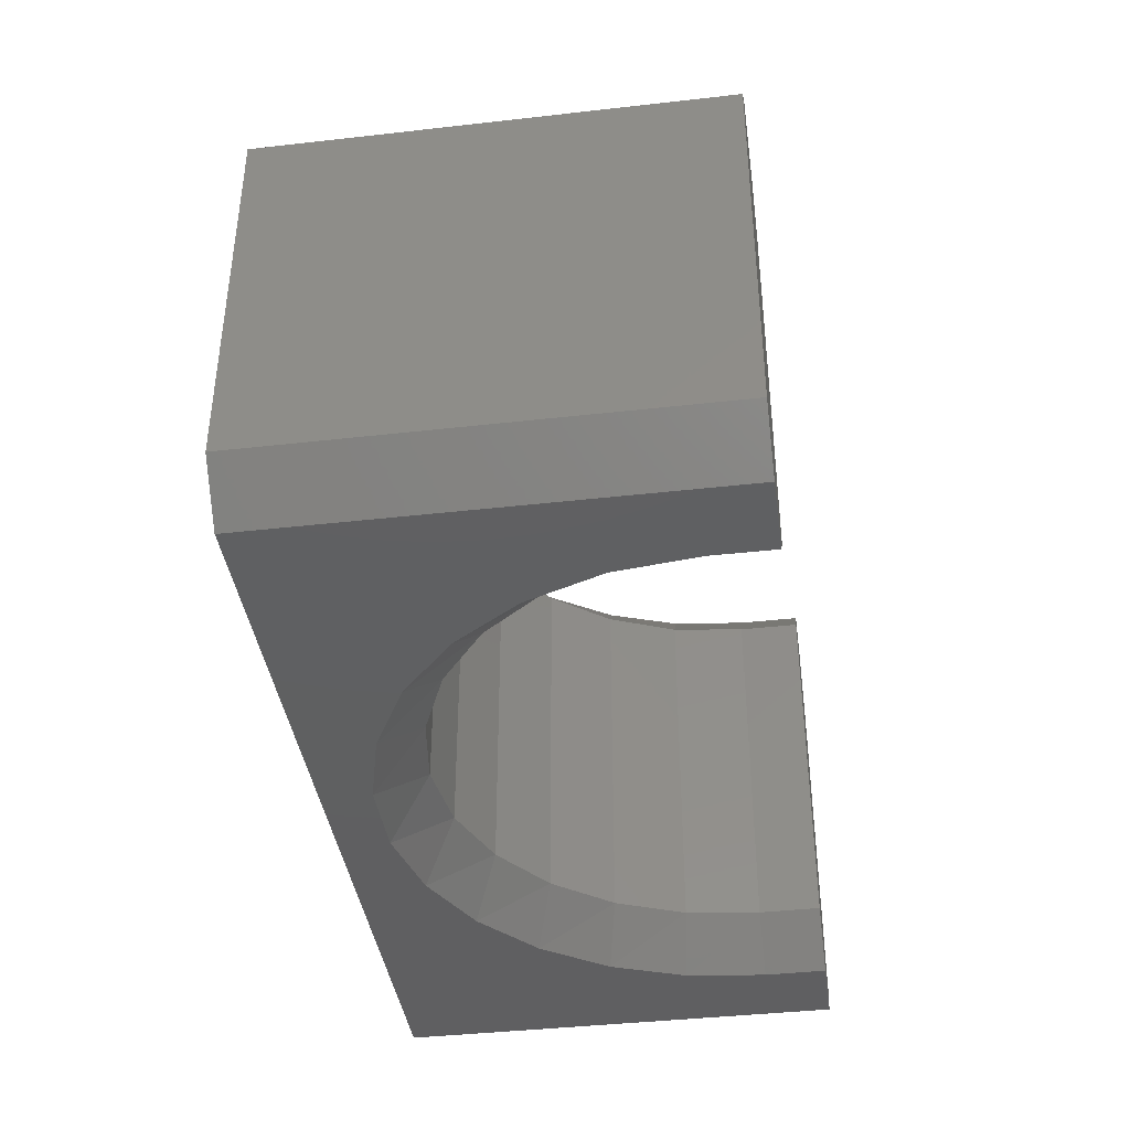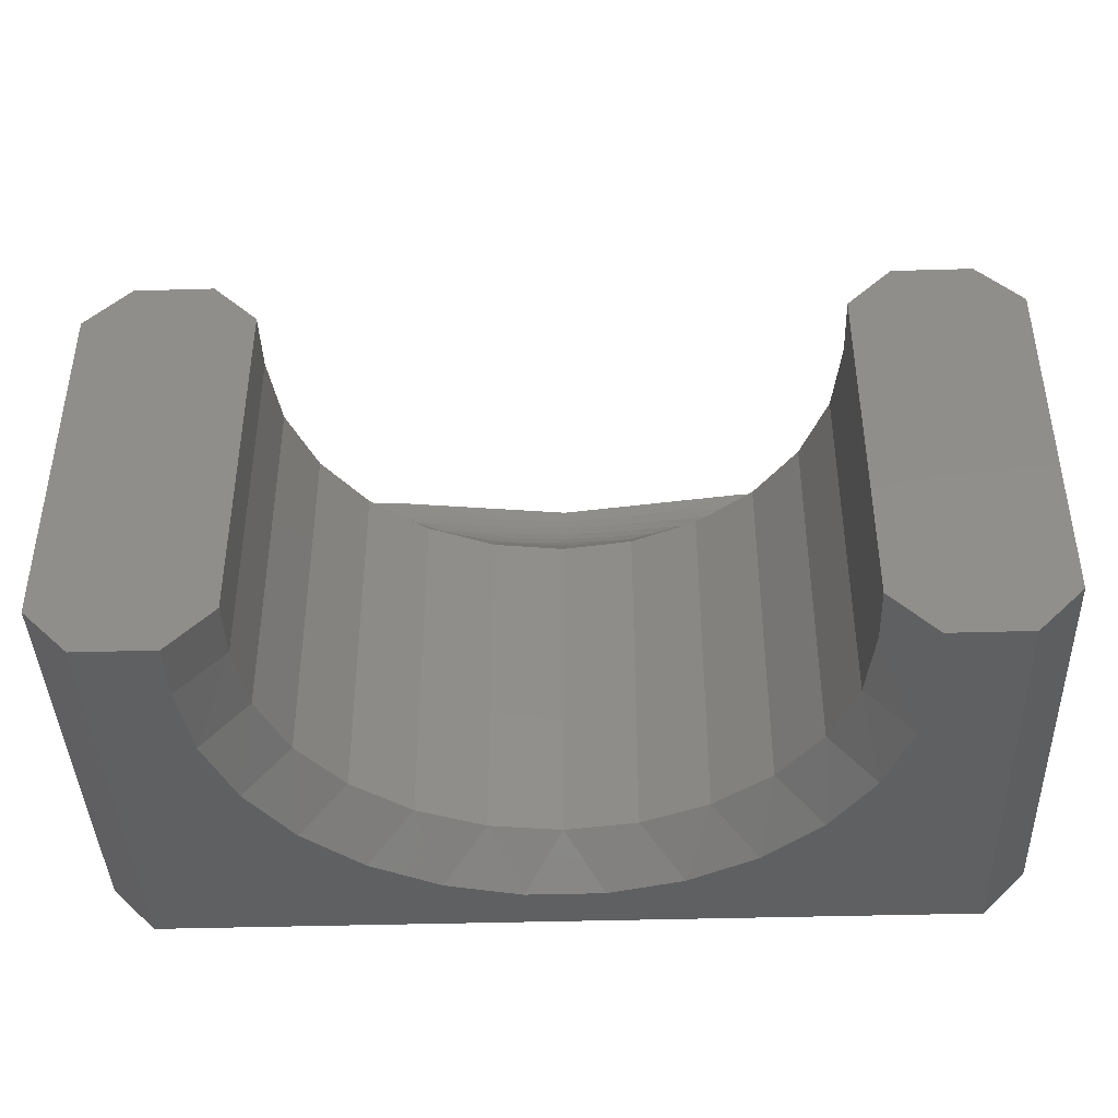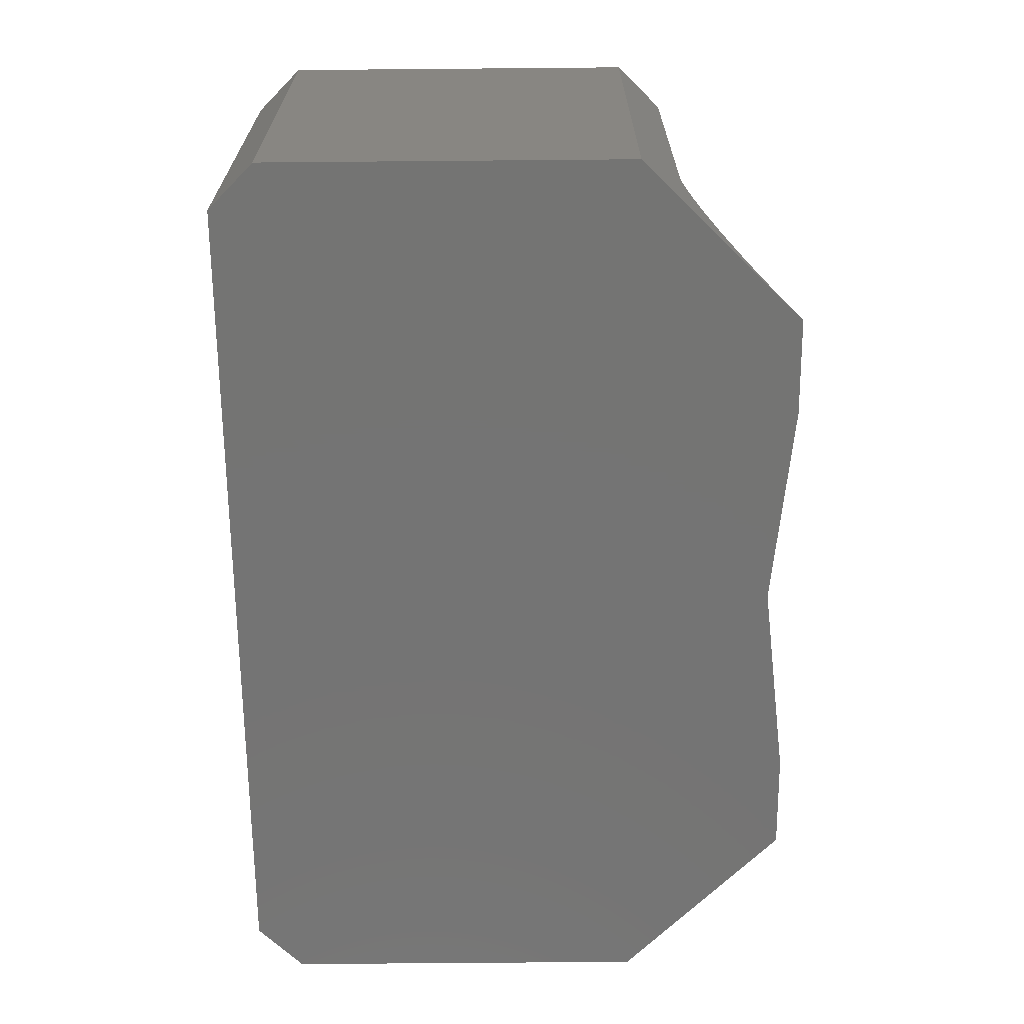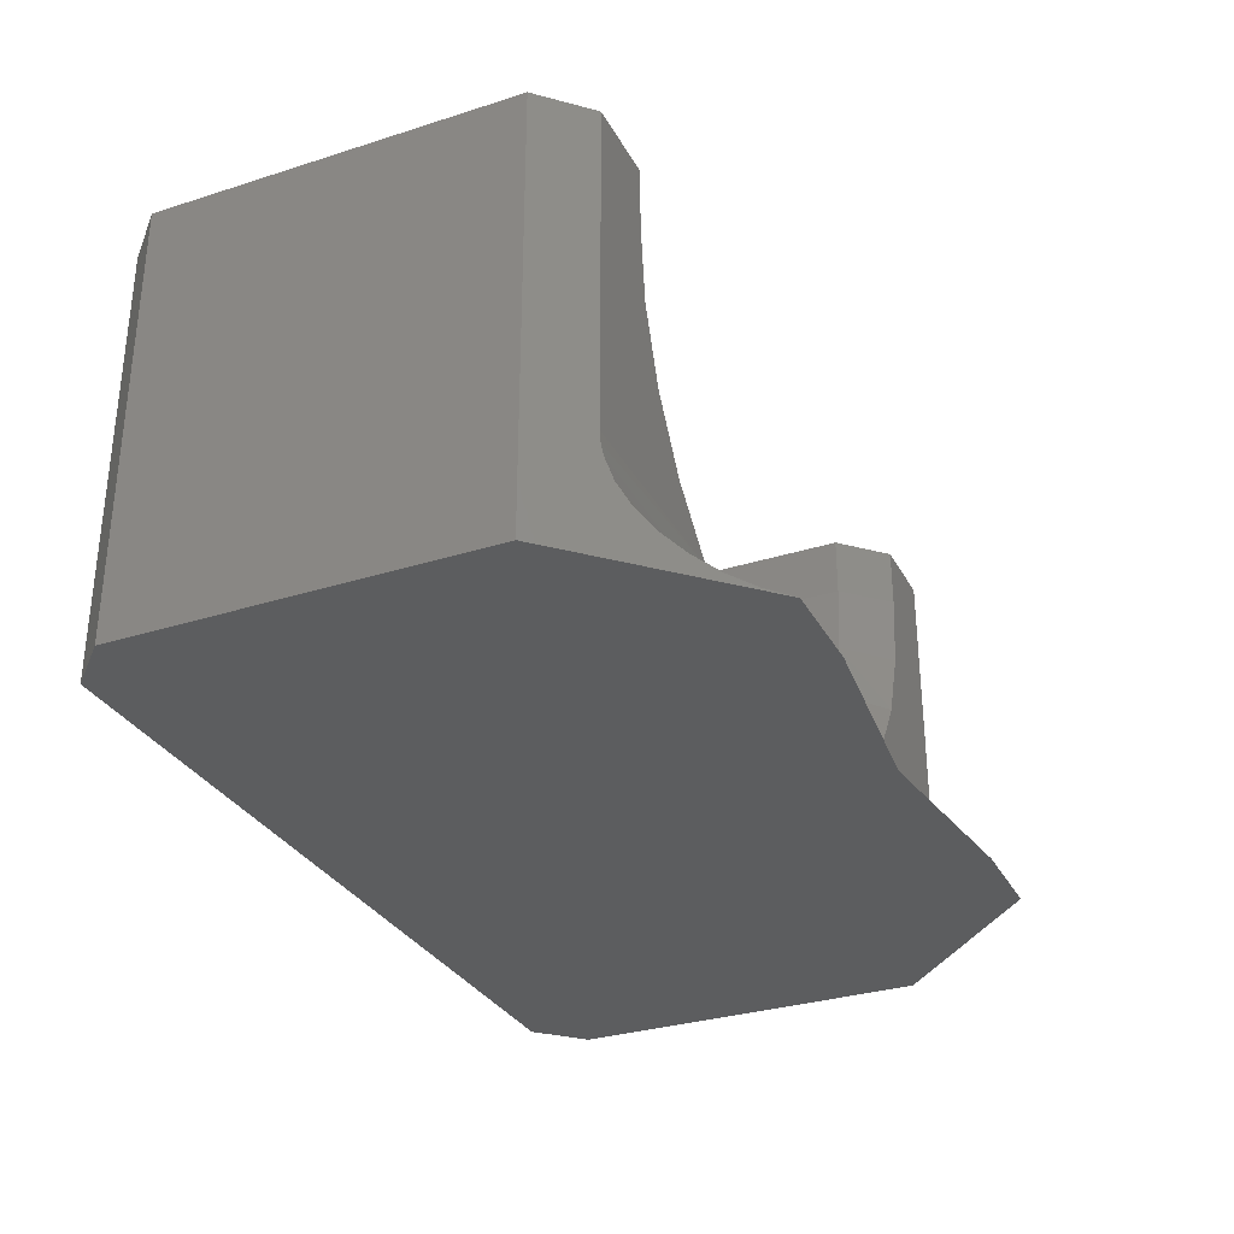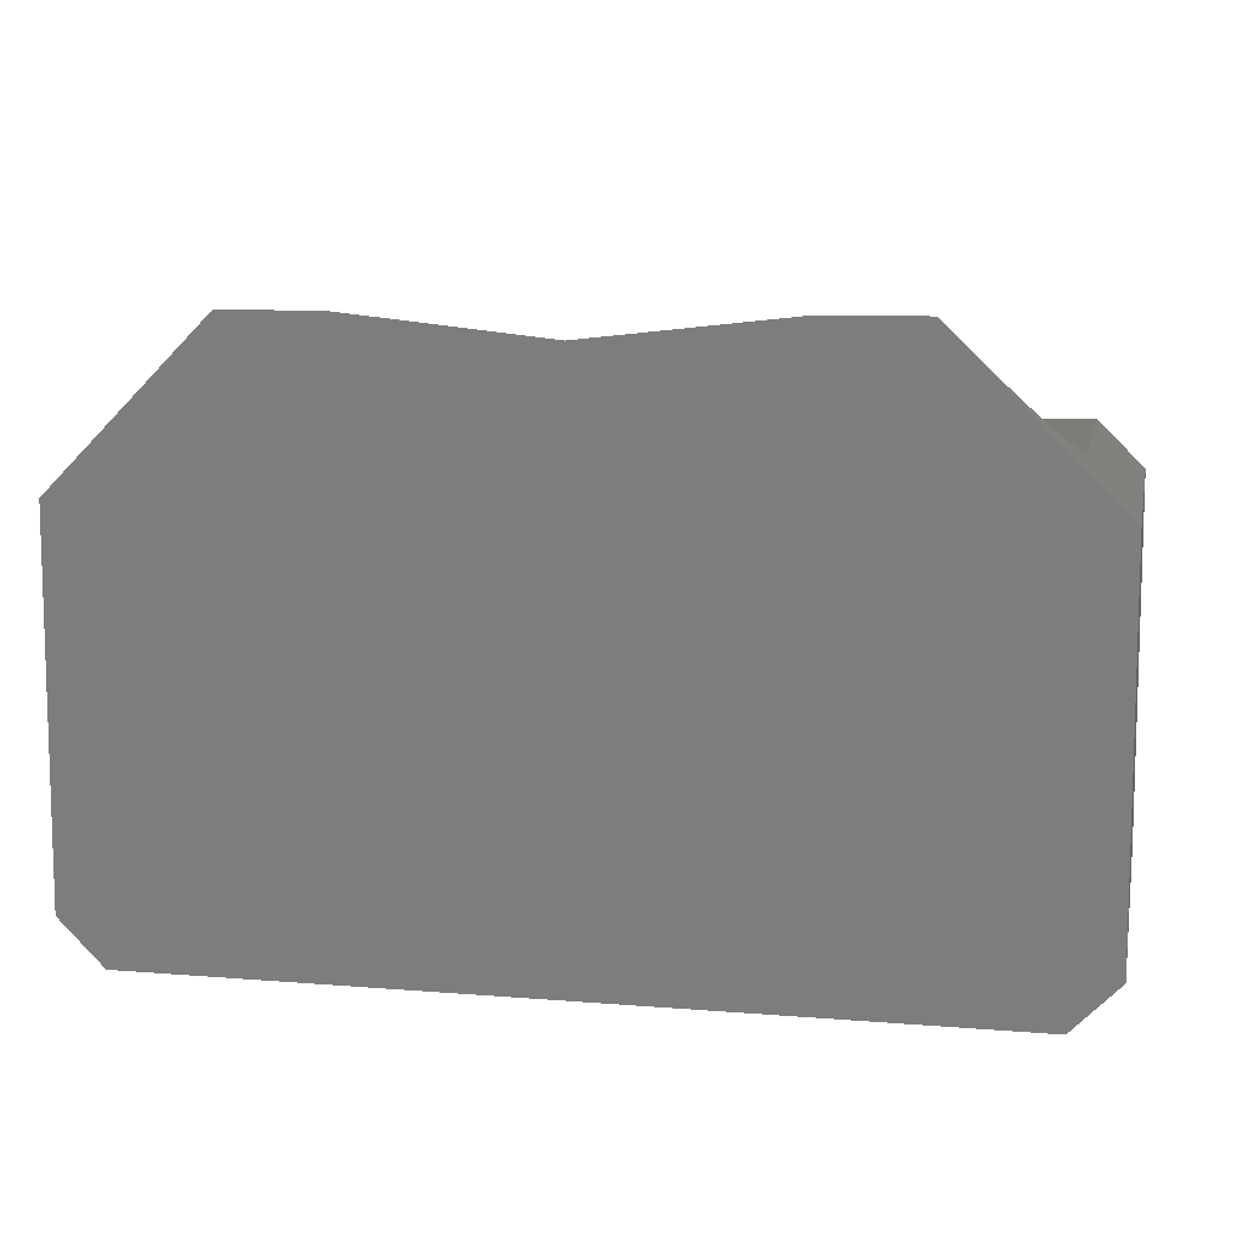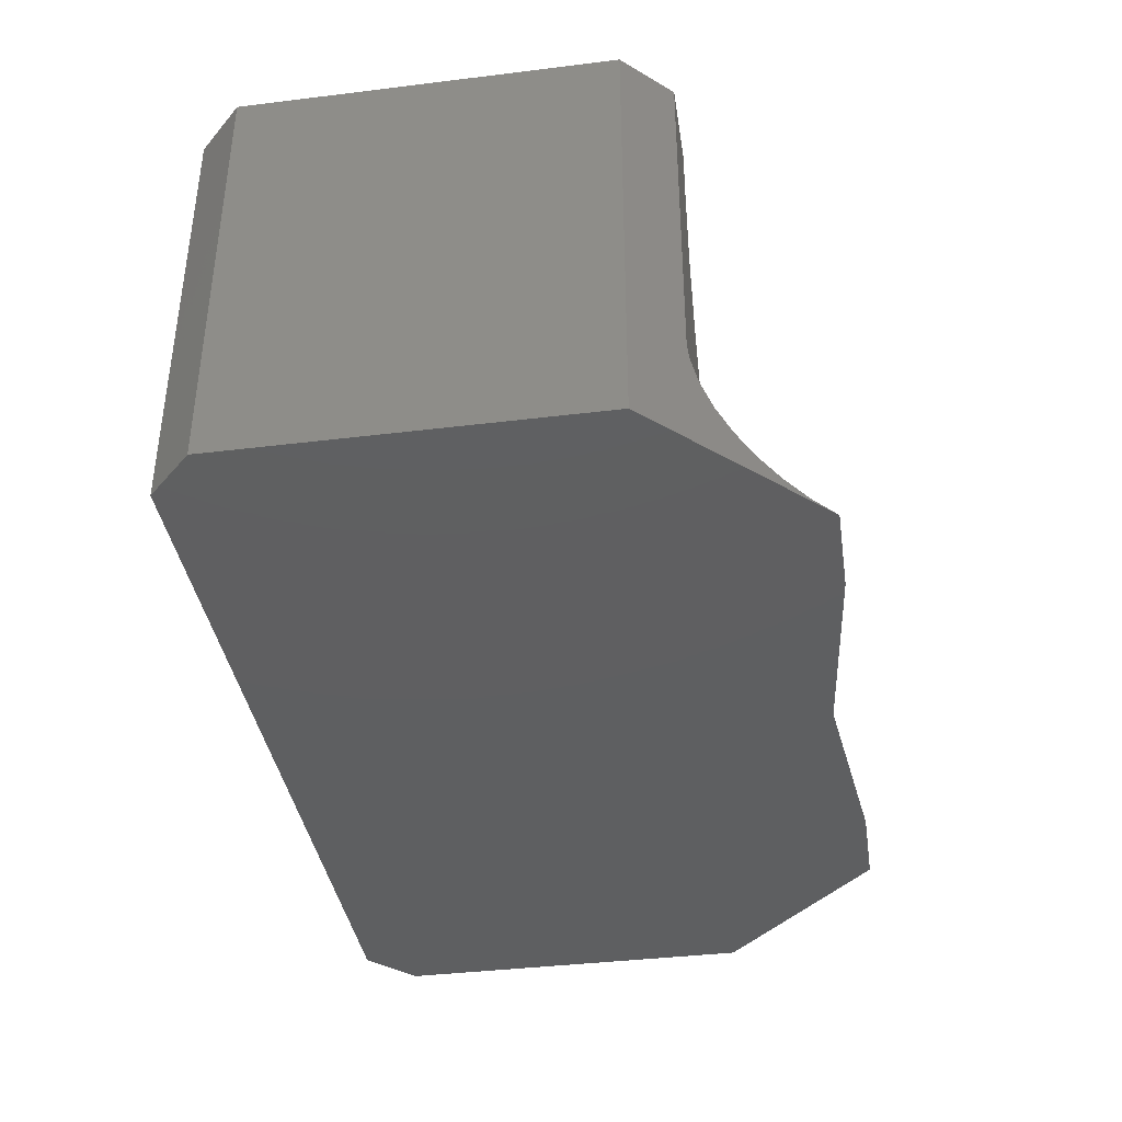
<metadata>
{"format":"stl","ext":"stl","renderer":"f3d","projection":"perspective","resolution":1024,"background":"white","views":[{"elev":-40.1,"azim":-82.0,"up":"+Y"},{"elev":-41.3,"azim":2.0,"up":"+Y"},{"elev":-66.3,"azim":90.5,"up":"+Z"},{"elev":-31.3,"azim":114.3,"up":"+Z"},{"elev":9.5,"azim":-167.9,"up":"+Y"},{"elev":-38.6,"azim":98.8,"up":"+Z"}]}
</metadata>
<code>
# stl→obj: 166 verts, 328 faces
v 136 506.3 59.73
v 134.1 506.3 59.73
v 135.5 506.3 60.19
v 135.1 506.3 60.75
v 134.9 506.3 61.38
v 134.1 506.3 62.57
v 134.8 506.3 62.04
v 134.8 506.3 62.57
v 139.5 506.3 59.73
v 140 506.3 60.19
v 141.3 506.3 59.73
v 140.3 506.3 60.75
v 140.6 506.3 61.38
v 141.3 506.3 62.57
v 140.6 506.3 62.04
v 140.6 506.3 62.57
v 140.2 502.7 62.57
v 140.6 502.3 62.57
v 141.3 502.3 62.57
v 141.7 502.7 62.57
v 141.7 505.9 62.57
v 140.2 505.9 62.57
v 133.7 502.7 62.57
v 134.1 502.3 62.57
v 134.8 502.3 62.57
v 135.2 502.7 62.57
v 135.2 505.9 62.57
v 133.7 505.9 62.57
v 140.6 502.3 62.04
v 140.5 502.3 61.34
v 141.3 502.3 58.73
v 140.3 502.3 60.69
v 139.9 502.3 60.12
v 139.4 502.3 59.65
v 138.8 502.3 59.33
v 138.1 502.3 59.16
v 137.4 502.3 59.16
v 134.1 502.3 58.73
v 136.7 502.3 59.33
v 136.1 502.3 59.65
v 135.6 502.3 60.12
v 135.2 502.3 60.69
v 134.9 502.3 61.34
v 134.8 502.3 62.04
v 133.7 502.7 58.73
v 141.7 502.7 58.73
v 135.2 502.7 62.04
v 135.2 505.9 62.04
v 133.7 505.9 58.73
v 140.2 502.7 62.04
v 140.2 505.9 62.04
v 135.3 505.9 61.39
v 135.3 502.7 61.39
v 135.6 505.9 60.79
v 135.6 502.7 60.79
v 136 505.9 60.27
v 136 502.7 60.27
v 136.5 505.9 59.87
v 136.5 502.7 59.87
v 137.1 505.9 59.62
v 137.1 502.7 59.62
v 137.7 505.9 59.54
v 137.7 502.7 59.54
v 138.4 505.9 59.62
v 138.4 502.7 59.62
v 139 505.9 59.87
v 139 502.7 59.87
v 139.5 505.9 60.27
v 139.5 502.7 60.27
v 139.9 505.9 60.79
v 139.9 502.7 60.79
v 140.1 505.9 61.39
v 140.1 502.7 61.39
v 141.7 505.9 58.73
v 136.5 506.3 59.41
v 137.1 506.3 59.21
v 137.7 506.3 59.14
v 138.4 506.3 59.21
v 138.9 506.3 59.41
v 135.1 507.3 58.73
v 134.9 507.1 58.75
v 136 507.3 58.73
v 136 507.1 58.76
v 134.7 506.9 58.8
v 136 506.8 58.86
v 134.6 506.8 58.9
v 136 506.6 59.02
v 134.4 506.6 59.02
v 134.3 506.5 59.17
v 136 506.4 59.23
v 134.2 506.4 59.35
v 136 506.3 59.47
v 134.1 506.3 59.53
v 134.1 506.3 59.63
v 139.1 506.4 59.35
v 139.5 506.3 59.47
v 139.1 506.4 59.2
v 139.5 506.4 59.23
v 139.1 506.5 59.07
v 139.5 506.6 59.02
v 139.1 506.7 58.95
v 139.1 506.8 58.85
v 138.7 506.8 58.82
v 138.6 506.9 58.77
v 138.3 506.9 58.76
v 138.3 507 58.74
v 138.2 507 58.74
v 137.7 507.1 58.73
v 137.7 507 58.73
v 137.3 507 58.74
v 137.7 506.9 58.76
v 137.3 506.9 58.76
v 137.7 506.8 58.79
v 137.2 506.8 58.8
v 137.7 506.7 58.84
v 137.2 506.7 58.85
v 137.7 506.6 58.9
v 137.2 506.6 58.92
v 137.7 506.5 58.97
v 137.2 506.5 59
v 137.7 506.4 59.05
v 137.2 506.4 59.09
v 136.7 506.4 59.2
v 136.3 506.4 59.35
v 136.3 506.4 59.2
v 136.3 506.5 59.07
v 136.4 506.7 58.95
v 136.4 506.8 58.85
v 136.8 506.7 58.89
v 136.8 506.8 58.82
v 139.5 506.8 58.86
v 139.1 507 58.78
v 138.6 507.1 58.74
v 139.5 507.1 58.76
v 139 507.1 58.74
v 139.5 507.3 58.73
v 136.8 507.1 58.74
v 136.8 506.9 58.77
v 136.4 507.1 58.74
v 136.4 507 58.78
v 138.3 506.4 59.09
v 138.4 506.4 59.12
v 138.7 506.4 59.2
v 138.4 506.5 59.02
v 138.7 506.5 59.09
v 138.4 506.6 58.94
v 138.7 506.6 58.98
v 138.4 506.7 58.86
v 138.7 506.7 58.89
v 138.4 506.8 58.8
v 138.2 506.5 59
v 138.2 506.6 58.92
v 138.2 506.7 58.85
v 138.2 506.8 58.8
v 138.2 506.9 58.76
v 136.7 506.5 59.09
v 136.7 506.6 58.98
v 141.3 506.3 59.63
v 141.3 506.3 59.53
v 141.3 506.4 59.35
v 141.2 506.5 59.17
v 141 506.6 59.02
v 140.9 506.8 58.9
v 140.7 506.9 58.8
v 140.5 507.1 58.75
v 140.3 507.3 58.73
f 1 2 3
f 3 2 4
f 4 2 5
f 5 2 6
f 5 6 7
f 7 6 8
f 9 10 11
f 11 10 12
f 11 12 13
f 11 13 14
f 14 13 15
f 14 15 16
f 17 18 16
f 16 18 19
f 16 19 14
f 14 19 20
f 14 20 21
f 16 22 17
f 23 24 6
f 6 24 25
f 6 25 8
f 8 25 26
f 8 26 27
f 6 28 23
f 18 29 19
f 19 29 30
f 19 30 31
f 31 30 32
f 31 32 33
f 33 34 31
f 31 34 35
f 31 35 36
f 36 37 31
f 31 37 38
f 38 37 39
f 38 39 40
f 40 41 38
f 38 41 42
f 38 42 43
f 38 43 24
f 24 43 44
f 24 44 25
f 38 24 45
f 45 24 23
f 19 31 20
f 20 31 46
f 25 44 26
f 26 44 47
f 26 47 27
f 27 47 48
f 23 28 45
f 45 28 49
f 27 48 8
f 8 48 7
f 17 50 18
f 18 50 29
f 22 51 17
f 17 51 50
f 16 15 22
f 22 15 51
f 48 47 52
f 52 47 53
f 52 53 54
f 54 53 55
f 54 55 56
f 56 55 57
f 56 57 58
f 58 57 59
f 58 59 60
f 60 59 61
f 60 61 62
f 62 61 63
f 62 63 64
f 64 63 65
f 64 65 66
f 66 65 67
f 66 67 68
f 68 67 69
f 68 69 70
f 70 69 71
f 70 71 72
f 72 71 73
f 72 73 51
f 51 73 50
f 21 20 74
f 74 20 46
f 44 43 47
f 47 43 53
f 53 43 42
f 53 42 55
f 55 42 41
f 55 41 57
f 57 41 40
f 57 40 59
f 59 40 39
f 59 39 61
f 61 39 37
f 61 37 63
f 63 37 36
f 63 36 65
f 65 36 35
f 65 35 67
f 67 35 34
f 67 34 69
f 69 34 33
f 69 33 71
f 71 33 32
f 71 32 73
f 73 32 30
f 73 30 50
f 50 30 29
f 7 48 5
f 5 48 52
f 5 52 4
f 4 52 54
f 4 54 3
f 3 54 56
f 3 56 1
f 1 56 58
f 1 58 75
f 75 58 60
f 75 60 76
f 76 60 62
f 76 62 77
f 77 62 78
f 78 62 64
f 78 64 79
f 79 64 66
f 79 66 9
f 9 66 68
f 9 68 10
f 10 68 70
f 10 70 12
f 12 70 72
f 12 72 13
f 13 72 51
f 13 51 15
f 80 81 82
f 82 81 83
f 83 81 84
f 83 84 85
f 85 84 86
f 85 86 87
f 87 86 88
f 87 88 89
f 87 89 90
f 90 89 91
f 90 91 92
f 92 91 93
f 92 93 94
f 2 1 94
f 94 1 92
f 79 9 95
f 95 9 96
f 95 96 97
f 97 96 98
f 97 98 99
f 99 98 100
f 99 100 101
f 101 100 102
f 101 102 103
f 103 102 104
f 103 104 105
f 105 104 106
f 105 106 107
f 107 106 108
f 107 108 109
f 109 108 110
f 109 110 111
f 111 110 112
f 111 112 113
f 113 112 114
f 113 114 115
f 115 114 116
f 115 116 117
f 117 116 118
f 117 118 119
f 119 118 120
f 119 120 121
f 121 120 122
f 121 122 77
f 77 122 76
f 76 122 123
f 76 123 75
f 75 123 124
f 75 124 1
f 1 124 92
f 92 124 125
f 92 125 90
f 90 125 126
f 90 126 87
f 87 126 127
f 87 127 128
f 128 127 129
f 128 129 130
f 130 129 116
f 130 116 114
f 100 131 102
f 102 131 132
f 102 132 104
f 104 132 133
f 104 133 106
f 106 133 108
f 131 134 132
f 132 134 135
f 132 135 133
f 133 135 136
f 133 136 108
f 134 136 135
f 108 82 110
f 110 82 137
f 110 137 112
f 112 137 138
f 112 138 114
f 114 138 130
f 137 82 139
f 139 82 83
f 139 83 140
f 140 83 85
f 140 85 128
f 128 85 87
f 121 77 141
f 141 77 78
f 141 78 142
f 142 78 143
f 142 143 144
f 144 143 145
f 144 145 146
f 146 145 147
f 146 147 148
f 148 147 149
f 148 149 150
f 150 149 103
f 150 103 105
f 78 79 143
f 143 79 95
f 143 95 145
f 145 95 97
f 145 97 147
f 147 97 99
f 147 99 149
f 149 99 101
f 149 101 103
f 119 121 141
f 141 142 151
f 151 142 144
f 151 144 152
f 152 144 146
f 152 146 153
f 153 146 148
f 153 148 154
f 154 148 150
f 154 150 155
f 155 150 105
f 155 105 107
f 125 124 123
f 123 122 156
f 156 122 120
f 156 120 157
f 157 120 118
f 157 118 129
f 129 118 116
f 117 119 151
f 151 119 141
f 117 151 152
f 126 125 156
f 156 125 123
f 126 156 157
f 115 117 152
f 115 152 153
f 127 126 157
f 127 157 129
f 115 153 113
f 113 153 154
f 113 154 111
f 111 154 155
f 111 155 109
f 109 155 107
f 140 128 130
f 140 130 138
f 139 140 138
f 139 138 137
f 11 158 9
f 9 158 96
f 96 158 159
f 96 159 160
f 96 160 98
f 98 160 161
f 98 161 100
f 100 161 162
f 100 162 163
f 100 163 131
f 131 163 164
f 131 164 134
f 134 164 165
f 134 165 136
f 136 165 166
f 166 165 74
f 74 165 164
f 74 164 163
f 163 162 74
f 74 162 161
f 74 161 160
f 160 159 74
f 74 159 158
f 74 158 11
f 14 21 11
f 11 21 74
f 94 49 2
f 2 49 28
f 2 28 6
f 94 93 49
f 49 93 91
f 49 91 89
f 89 88 49
f 49 88 86
f 49 86 84
f 84 81 49
f 49 81 80
f 166 74 136
f 136 74 108
f 108 74 45
f 108 45 49
f 74 46 45
f 45 46 38
f 38 46 31
f 80 82 49
f 49 82 108

</code>
